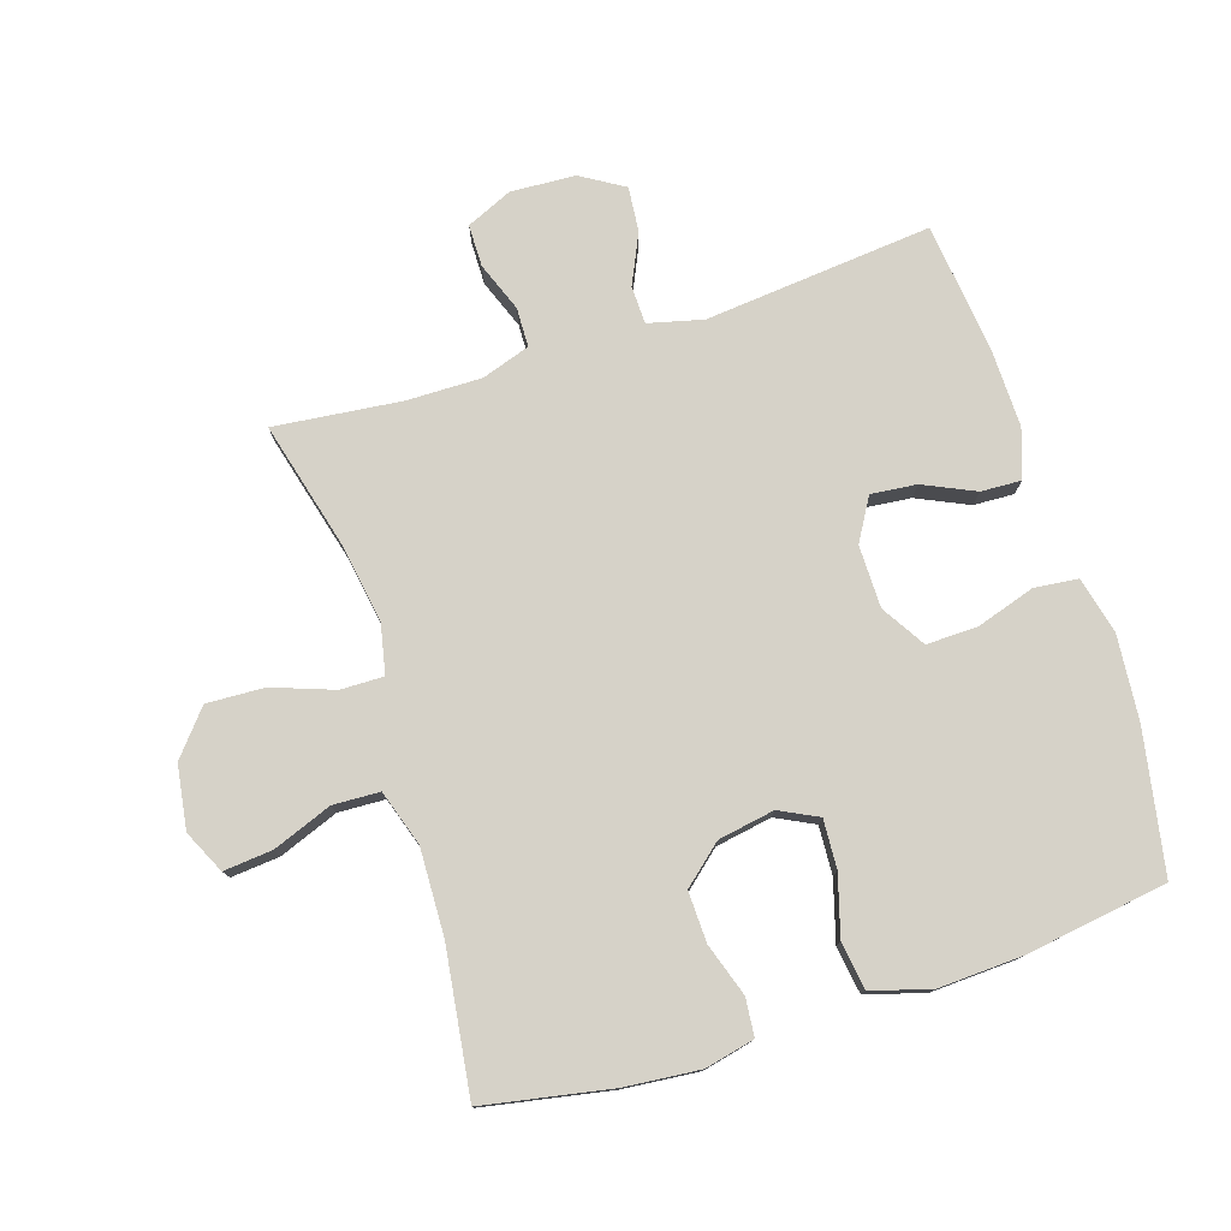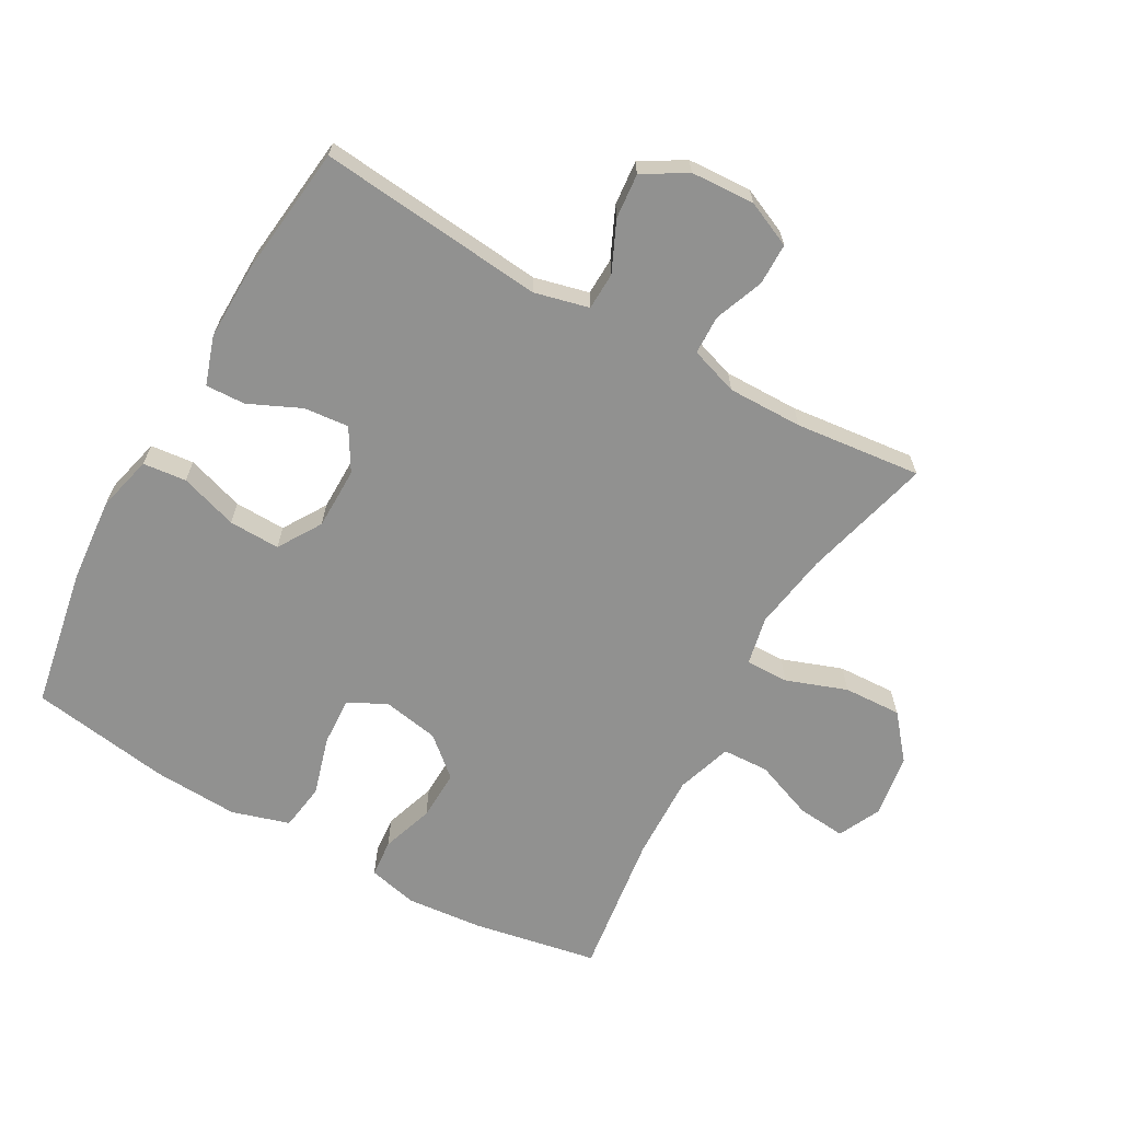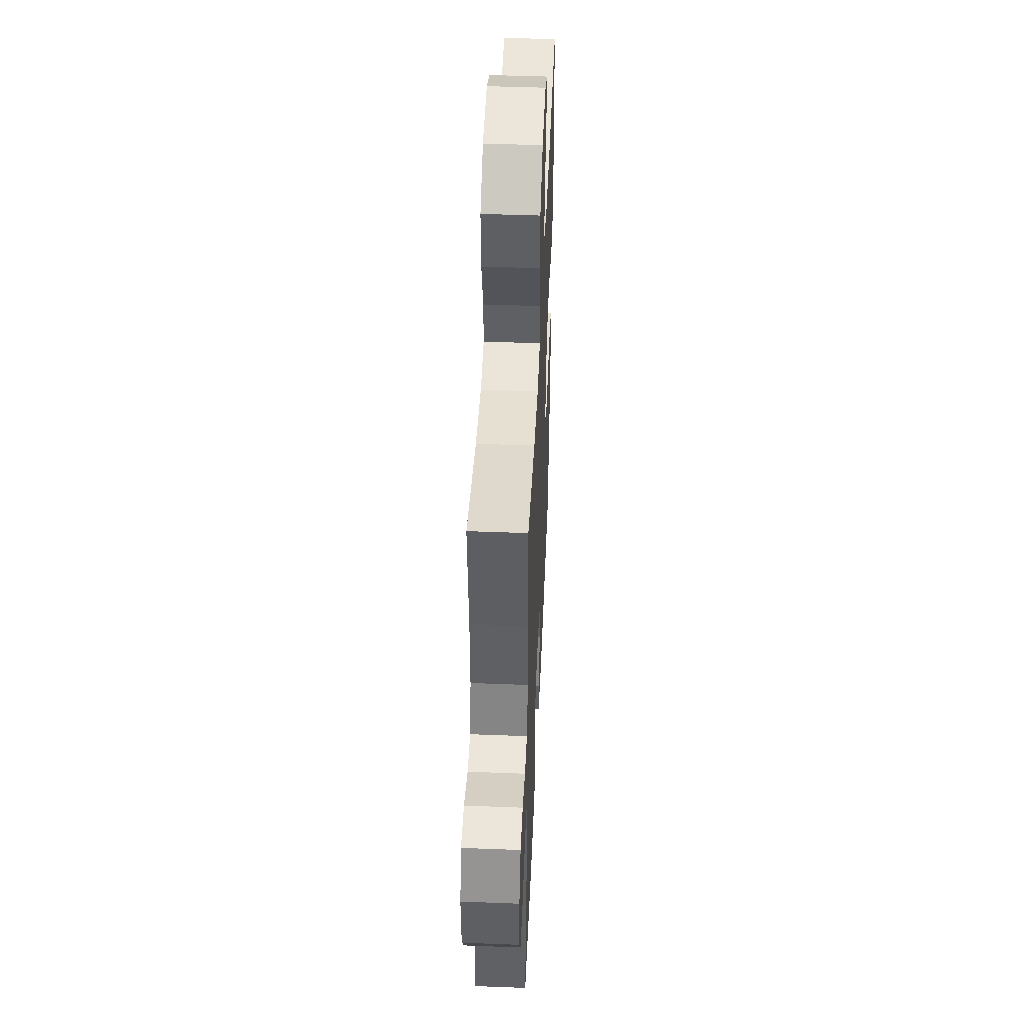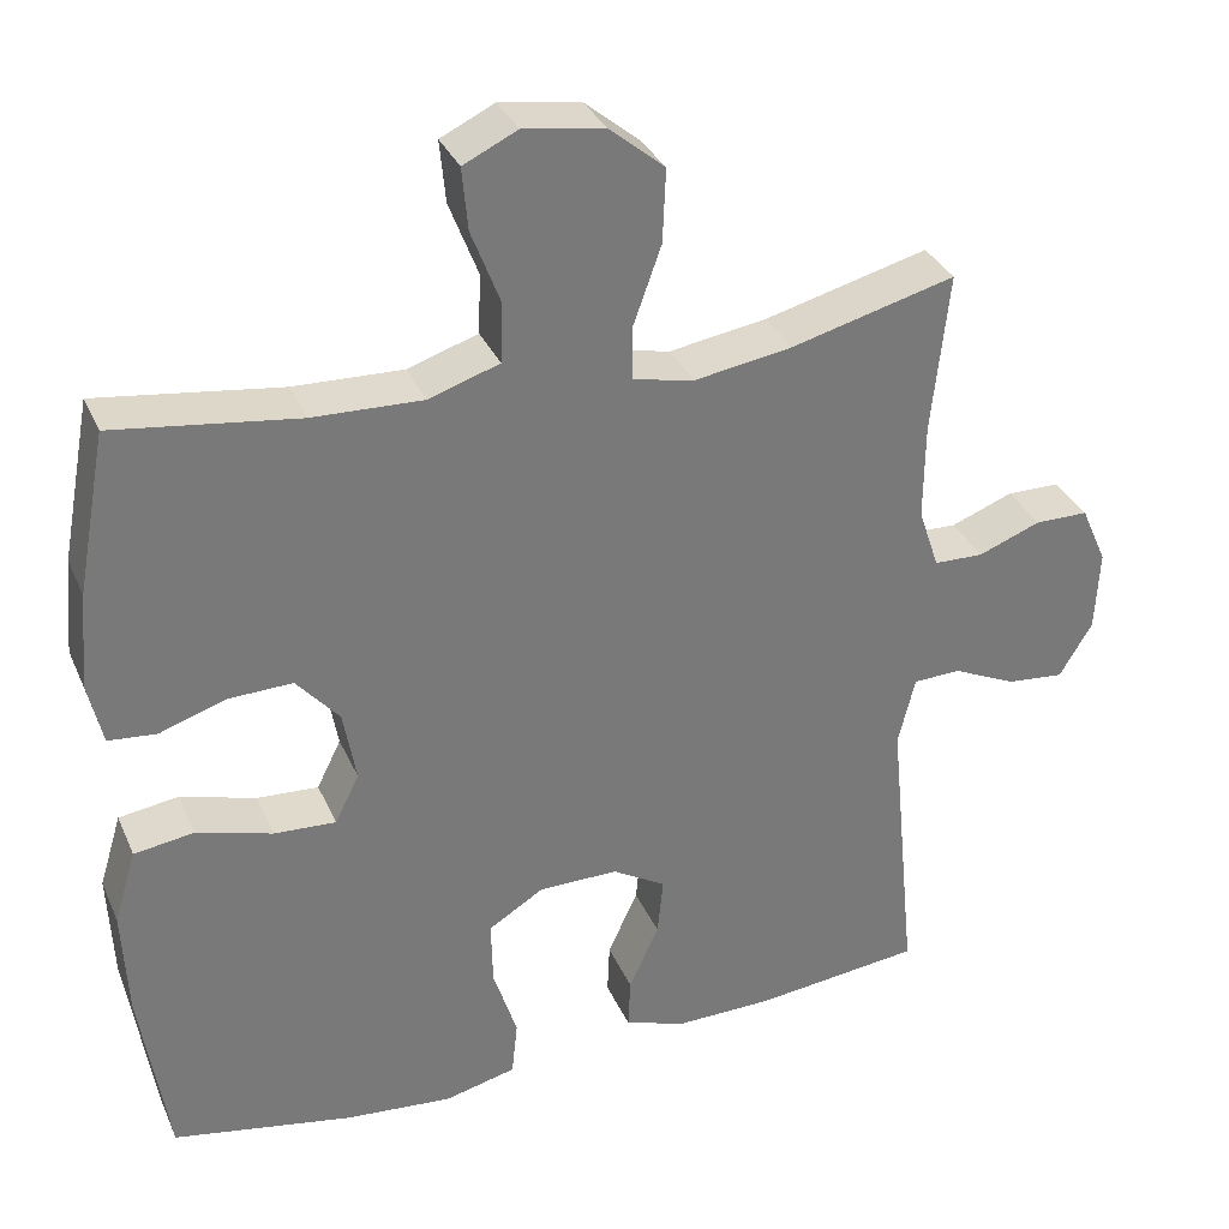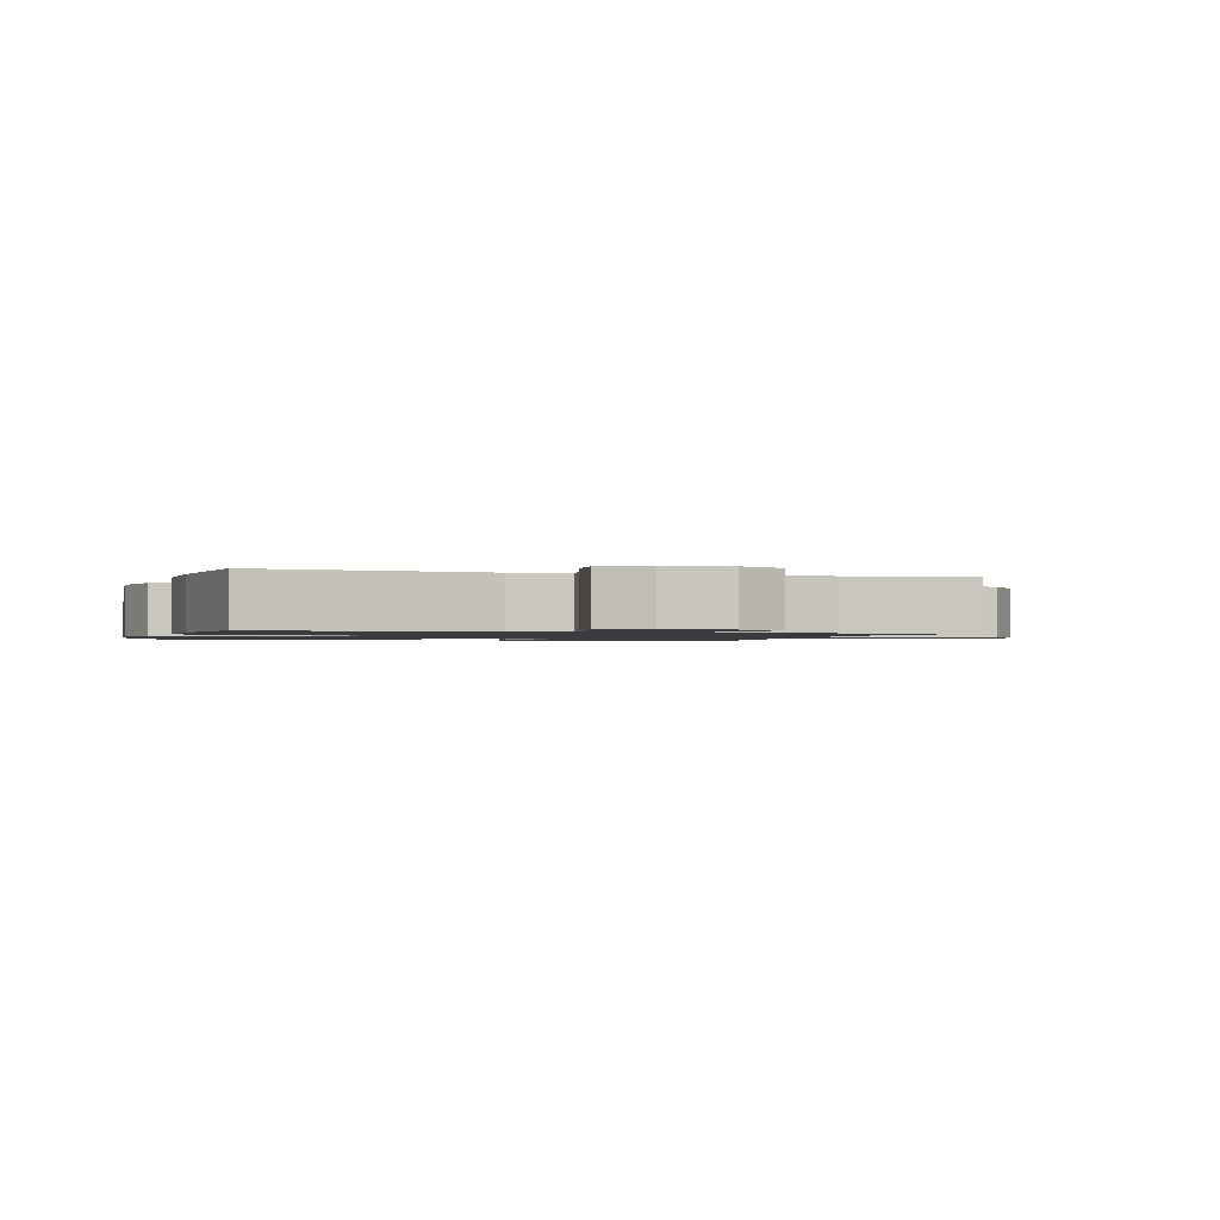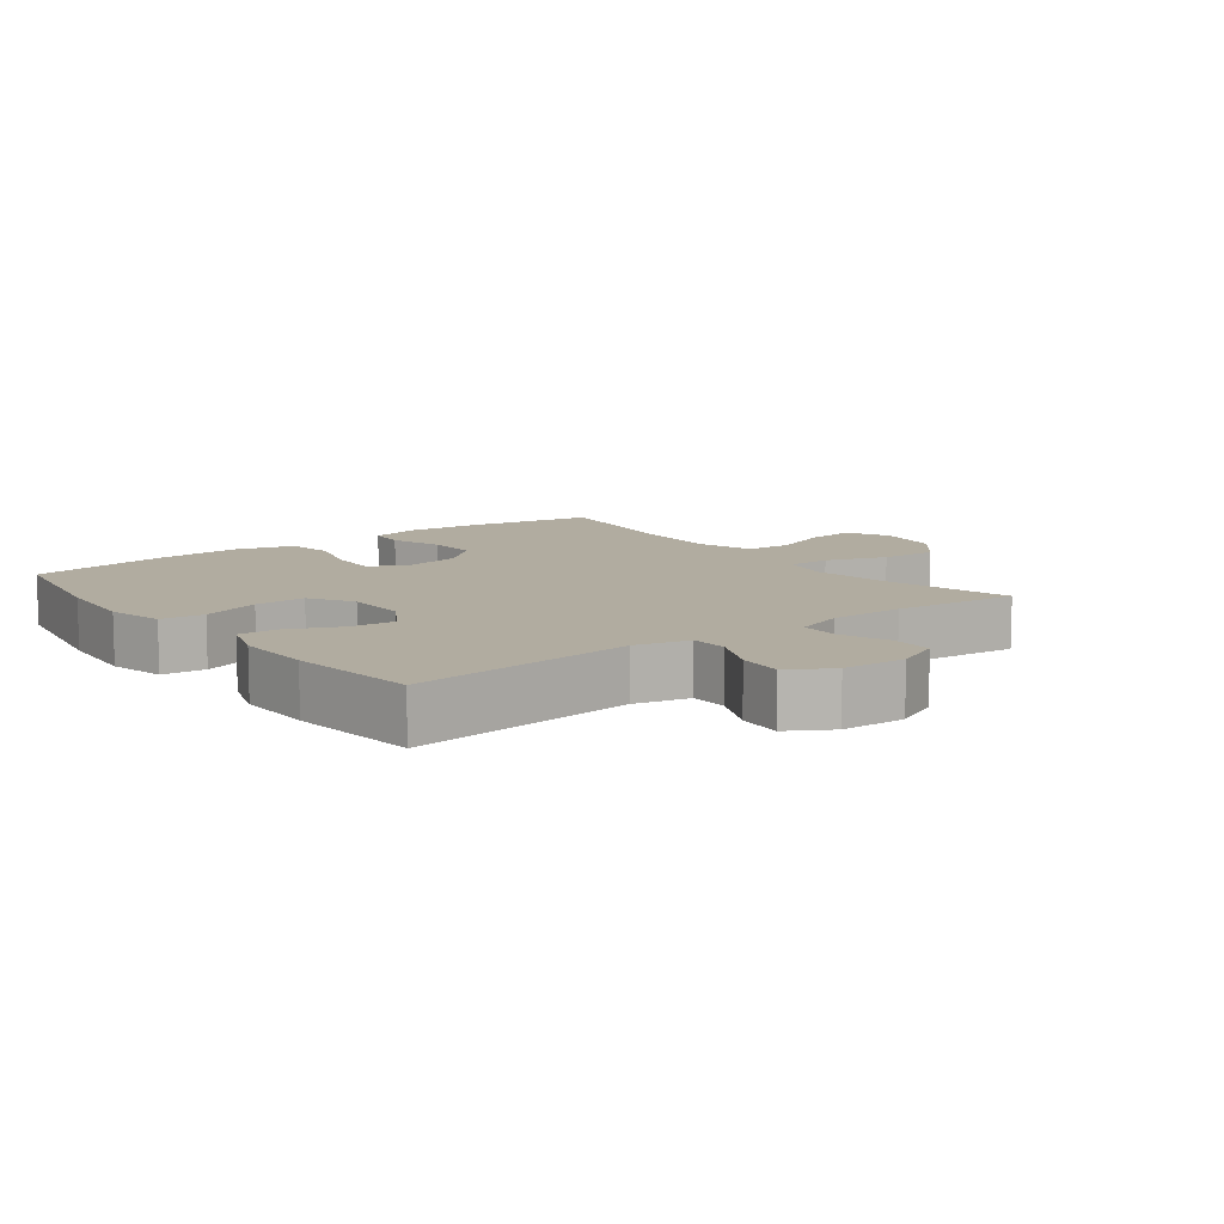
<metadata>
{"format":"obj","ext":"obj","renderer":"f3d","projection":"perspective","resolution":1024,"background":"white","views":[{"elev":77.6,"azim":72.4,"up":"+Y"},{"elev":-66.0,"azim":-119.3,"up":"+Y"},{"elev":46.6,"azim":-87.5,"up":"+Z"},{"elev":33.0,"azim":158.9,"up":"+Z"},{"elev":-1.3,"azim":-107.3,"up":"+Y"},{"elev":10.1,"azim":-127.4,"up":"+Y"}]}
</metadata>
<code>
o path4256
v 0.2991 0.0375 0.4431
v 0.1642 0.0375 0.4389
v 0.07698 0.0375 0.4674
v 0.07418 0.0375 0.5405
v 0.1097 0.0375 0.6326
v 0.1169 0.0375 0.7089
v 0.05044 0.0375 0.7409
v -0.04837 0.0375 0.7263
v -0.1167 0.0375 0.6694
v -0.1127 0.0375 0.5792
v -0.07867 0.0375 0.4839
v -0.0777 0.0375 0.4167
v -0.1538 0.0375 0.4008
v -0.274 0.0375 0.4201
v -0.4766 0.0375 0.4735
v -0.4554 0.0375 0.276
v -0.4543 0.0375 0.1584
v -0.4795 0.0375 0.08291
v -0.5405 0.0375 0.08136
v -0.6174 0.0375 0.111
v -0.6829 0.0375 0.1105
v -0.7148 0.0375 0.03904
v -0.7097 0.0375 -0.0616
v -0.6691 0.0375 -0.1291
v -0.5989 0.0375 -0.1225
v -0.5212 0.0375 -0.08695
v -0.4624 0.0375 -0.08877
v -0.4414 0.0375 -0.1739
v -0.4766 0.0375 -0.5285
v -0.2724 0.0375 -0.5521
v -0.1516 0.0375 -0.5545
v -0.07575 0.0375 -0.5293
v -0.07844 0.0375 -0.4665
v -0.1153 0.0375 -0.3859
v -0.1225 0.0375 -0.3149
v -0.05709 0.0375 -0.2764
v 0.0403 0.0375 -0.2771
v 0.1083 0.0375 -0.3193
v 0.1062 0.0375 -0.3994
v 0.0769 0.0375 -0.4901
v 0.08416 0.0375 -0.5583
v 0.1718 0.0375 -0.58
v 0.3044 0.0375 -0.5688
v 0.5251 0.0375 -0.5285
v 0.5594 0.0375 -0.3074
v 0.5659 0.0375 -0.1739
v 0.5387 0.0375 -0.08394
v 0.4651 0.0375 -0.07301
v 0.3721 0.0375 -0.09981
v 0.2961 0.0375 -0.1038
v 0.2663 0.0375 -0.0439
v 0.282 0.0375 0.04413
v 0.3349 0.0375 0.105
v 0.4138 0.0375 0.1024
v 0.4957 0.0375 0.07504
v 0.5547 0.0375 0.08035
v 0.5726 0.0375 0.158
v 0.5618 0.0375 0.2762
v 0.5251 0.0375 0.4735
v 0.2991 -0.0375 0.4431
v 0.1642 -0.0375 0.4389
v 0.07698 -0.0375 0.4674
v 0.07418 -0.0375 0.5405
v 0.1097 -0.0375 0.6326
v 0.1169 -0.0375 0.7089
v 0.05044 -0.0375 0.7409
v -0.04837 -0.0375 0.7263
v -0.1167 -0.0375 0.6694
v -0.1127 -0.0375 0.5792
v -0.07867 -0.0375 0.4839
v -0.0777 -0.0375 0.4167
v -0.1538 -0.0375 0.4008
v -0.274 -0.0375 0.4201
v -0.4766 -0.0375 0.4735
v -0.4554 -0.0375 0.276
v -0.4543 -0.0375 0.1584
v -0.4795 -0.0375 0.08291
v -0.5405 -0.0375 0.08136
v -0.6174 -0.0375 0.111
v -0.6829 -0.0375 0.1105
v -0.7148 -0.0375 0.03904
v -0.7097 -0.0375 -0.0616
v -0.6691 -0.0375 -0.1291
v -0.5989 -0.0375 -0.1225
v -0.5212 -0.0375 -0.08695
v -0.4624 -0.0375 -0.08877
v -0.4414 -0.0375 -0.1739
v -0.4766 -0.0375 -0.5285
v -0.2724 -0.0375 -0.5521
v -0.1516 -0.0375 -0.5545
v -0.07575 -0.0375 -0.5293
v -0.07844 -0.0375 -0.4665
v -0.1153 -0.0375 -0.3859
v -0.1225 -0.0375 -0.3149
v -0.05709 -0.0375 -0.2764
v 0.0403 -0.0375 -0.2771
v 0.1083 -0.0375 -0.3193
v 0.1062 -0.0375 -0.3994
v 0.0769 -0.0375 -0.4901
v 0.08416 -0.0375 -0.5583
v 0.1718 -0.0375 -0.58
v 0.3044 -0.0375 -0.5688
v 0.5251 -0.0375 -0.5285
v 0.5594 -0.0375 -0.3074
v 0.5659 -0.0375 -0.1739
v 0.5387 -0.0375 -0.08394
v 0.4651 -0.0375 -0.07301
v 0.3721 -0.0375 -0.09981
v 0.2961 -0.0375 -0.1038
v 0.2663 -0.0375 -0.0439
v 0.282 -0.0375 0.04413
v 0.3349 -0.0375 0.105
v 0.4138 -0.0375 0.1024
v 0.4957 -0.0375 0.07504
v 0.5547 -0.0375 0.08035
v 0.5726 -0.0375 0.158
v 0.5618 -0.0375 0.2762
v 0.5251 -0.0375 0.4735
v -0.6829 0.0375 0.1105
v -0.6829 0.0375 0.1105
v -0.7148 0.0375 0.03904
v -0.7097 0.0375 -0.0616
v -0.6691 0.0375 -0.1291
v -0.6691 0.0375 -0.1291
v -0.6174 0.0375 0.111
v -0.5989 0.0375 -0.1225
v -0.5405 0.0375 0.08136
v -0.5212 0.0375 -0.08695
v -0.4795 0.0375 0.08291
v -0.4795 0.0375 0.08291
v -0.4624 0.0375 -0.08877
v -0.4624 0.0375 -0.08877
v -0.4543 0.0375 0.1584
v -0.4766 0.0375 0.4735
v -0.4766 0.0375 0.4735
v -0.4554 0.0375 0.276
v -0.4414 0.0375 -0.1739
v -0.4766 0.0375 -0.5285
v -0.4766 0.0375 -0.5285
v -0.274 0.0375 0.4201
v -0.2724 0.0375 -0.5521
v -0.1538 0.0375 0.4008
v -0.1516 0.0375 -0.5545
v -0.0777 0.0375 0.4167
v -0.0777 0.0375 0.4167
v -0.1153 0.0375 -0.3859
v -0.1225 0.0375 -0.3149
v -0.1225 0.0375 -0.3149
v -0.07575 0.0375 -0.5293
v -0.07575 0.0375 -0.5293
v -0.05709 0.0375 -0.2764
v -0.04837 0.0375 0.7263
v -0.1167 0.0375 0.6694
v -0.1127 0.0375 0.5792
v -0.07844 0.0375 -0.4665
v -0.07867 0.0375 0.4839
v 0.0403 0.0375 -0.2771
v 0.05044 0.0375 0.7409
v 0.1083 0.0375 -0.3193
v 0.1169 0.0375 0.7089
v 0.1169 0.0375 0.7089
v 0.07698 0.0375 0.4674
v 0.07698 0.0375 0.4674
v 0.07418 0.0375 0.5405
v 0.1097 0.0375 0.6326
v 0.1062 0.0375 -0.3994
v 0.0769 0.0375 -0.4901
v 0.08416 0.0375 -0.5583
v 0.08416 0.0375 -0.5583
v 0.1642 0.0375 0.4389
v 0.1718 0.0375 -0.58
v 0.2991 0.0375 0.4431
v 0.3044 0.0375 -0.5688
v 0.2663 0.0375 -0.0439
v 0.282 0.0375 0.04413
v 0.2961 0.0375 -0.1038
v 0.2961 0.0375 -0.1038
v 0.3349 0.0375 0.105
v 0.3721 0.0375 -0.09981
v 0.4138 0.0375 0.1024
v 0.4651 0.0375 -0.07301
v 0.4957 0.0375 0.07504
v 0.5387 0.0375 -0.08394
v 0.5387 0.0375 -0.08394
v 0.5547 0.0375 0.08035
v 0.5547 0.0375 0.08035
v 0.5251 0.0375 0.4735
v 0.5251 0.0375 0.4735
v 0.5251 0.0375 -0.5285
v 0.5251 0.0375 -0.5285
v 0.5659 0.0375 -0.1739
v 0.5594 0.0375 -0.3074
v 0.5618 0.0375 0.2762
v 0.5726 0.0375 0.158
v -0.6829 -0.0375 0.1105
v -0.6829 -0.0375 0.1105
v -0.7148 -0.0375 0.03904
v -0.7097 -0.0375 -0.0616
v -0.6691 -0.0375 -0.1291
v -0.6691 -0.0375 -0.1291
v -0.6174 -0.0375 0.111
v -0.5989 -0.0375 -0.1225
v -0.5405 -0.0375 0.08136
v -0.5212 -0.0375 -0.08695
v -0.4795 -0.0375 0.08291
v -0.4795 -0.0375 0.08291
v -0.4624 -0.0375 -0.08877
v -0.4624 -0.0375 -0.08877
v -0.4543 -0.0375 0.1584
v -0.4766 -0.0375 0.4735
v -0.4766 -0.0375 0.4735
v -0.4554 -0.0375 0.276
v -0.4414 -0.0375 -0.1739
v -0.4766 -0.0375 -0.5285
v -0.4766 -0.0375 -0.5285
v -0.274 -0.0375 0.4201
v -0.2724 -0.0375 -0.5521
v -0.1538 -0.0375 0.4008
v -0.1516 -0.0375 -0.5545
v -0.0777 -0.0375 0.4167
v -0.0777 -0.0375 0.4167
v -0.1153 -0.0375 -0.3859
v -0.1225 -0.0375 -0.3149
v -0.1225 -0.0375 -0.3149
v -0.07575 -0.0375 -0.5293
v -0.07575 -0.0375 -0.5293
v -0.05709 -0.0375 -0.2764
v -0.04837 -0.0375 0.7263
v -0.1167 -0.0375 0.6694
v -0.1127 -0.0375 0.5792
v -0.07844 -0.0375 -0.4665
v -0.07867 -0.0375 0.4839
v 0.0403 -0.0375 -0.2771
v 0.05044 -0.0375 0.7409
v 0.1083 -0.0375 -0.3193
v 0.1169 -0.0375 0.7089
v 0.1169 -0.0375 0.7089
v 0.07698 -0.0375 0.4674
v 0.07698 -0.0375 0.4674
v 0.07418 -0.0375 0.5405
v 0.1097 -0.0375 0.6326
v 0.1062 -0.0375 -0.3994
v 0.0769 -0.0375 -0.4901
v 0.08416 -0.0375 -0.5583
v 0.08416 -0.0375 -0.5583
v 0.1642 -0.0375 0.4389
v 0.1718 -0.0375 -0.58
v 0.2991 -0.0375 0.4431
v 0.3044 -0.0375 -0.5688
v 0.2663 -0.0375 -0.0439
v 0.282 -0.0375 0.04413
v 0.2961 -0.0375 -0.1038
v 0.2961 -0.0375 -0.1038
v 0.3349 -0.0375 0.105
v 0.3721 -0.0375 -0.09981
v 0.4138 -0.0375 0.1024
v 0.4651 -0.0375 -0.07301
v 0.4957 -0.0375 0.07504
v 0.5387 -0.0375 -0.08394
v 0.5387 -0.0375 -0.08394
v 0.5547 -0.0375 0.08035
v 0.5547 -0.0375 0.08035
v 0.5251 -0.0375 0.4735
v 0.5251 -0.0375 0.4735
v 0.5251 -0.0375 -0.5285
v 0.5251 -0.0375 -0.5285
v 0.5659 -0.0375 -0.1739
v 0.5594 -0.0375 -0.3074
v 0.5618 -0.0375 0.2762
v 0.5726 -0.0375 0.158
f 240 228 230
f 217 223 213
f 238 240 232
f 202 203 198
f 268 249 265
f 252 233 235
f 250 227 233
f 263 248 269
f 248 254 256
f 269 256 270
f 229 230 228
f 254 246 251
f 209 216 212
f 246 238 220
f 251 227 250
f 227 209 207
f 227 213 223
f 251 218 227
f 197 201 195
f 251 220 218
f 235 242 249
f 267 255 268
f 204 203 202
f 255 267 257
f 227 218 209
f 219 222 217
f 207 213 227
f 209 205 207
f 232 240 230
f 248 246 254
f 220 238 232
f 207 205 204
f 261 270 258
f 203 201 197
f 205 203 204
f 236 234 241
f 220 251 246
f 250 233 252
f 241 228 240
f 231 219 225
f 252 268 255
f 248 256 269
f 223 217 222
f 247 243 244
f 198 203 197
f 268 235 249
f 222 219 231
f 249 242 247
f 216 209 218
f 212 216 210
f 268 252 235
f 234 228 241
f 257 267 259
f 202 198 199
f 242 243 247
f 217 213 214
f 258 270 256
f 120 22 81 196
f 22 23 82 81
f 23 124 200 82
f 20 21 80 79
f 24 25 84 83
f 19 20 79 78
f 25 26 85 84
f 130 19 78 206
f 26 132 208 85
f 17 18 77 76
f 135 16 75 211
f 27 28 87 86
f 16 17 76 75
f 28 139 215 87
f 14 15 74 73
f 29 30 89 88
f 13 14 73 72
f 30 31 90 89
f 145 13 72 221
f 34 148 224 93
f 31 150 226 90
f 35 36 95 94
f 8 9 68 67
f 9 10 69 68
f 33 34 93 92
f 32 33 92 91
f 10 11 70 69
f 11 12 71 70
f 36 37 96 95
f 7 8 67 66
f 37 38 97 96
f 161 7 66 237
f 163 4 63 239
f 5 6 65 64
f 4 5 64 63
f 39 40 99 98
f 40 169 245 99
f 2 3 62 61
f 41 42 101 100
f 38 39 98 97
f 1 2 61 60
f 42 43 102 101
f 51 52 111 110
f 177 51 110 253
f 52 53 112 111
f 49 50 109 108
f 53 54 113 112
f 48 49 108 107
f 54 55 114 113
f 184 48 107 260
f 55 186 262 114
f 188 1 60 264
f 43 190 266 102
f 46 47 106 105
f 45 46 105 104
f 44 45 104 103
f 58 59 118 117
f 57 58 117 116
f 56 57 116 115
f 164 154 152
f 141 137 147
f 162 156 164
f 126 122 127
f 192 189 173
f 176 159 157
f 174 157 151
f 187 193 172
f 172 180 178
f 193 194 180
f 153 152 154
f 178 175 170
f 133 136 140
f 170 144 162
f 175 174 151
f 151 131 133
f 151 147 137
f 175 151 142
f 121 119 125
f 175 142 144
f 159 173 166
f 191 192 179
f 128 126 127
f 179 181 191
f 151 133 142
f 143 141 146
f 131 151 137
f 133 131 129
f 156 154 164
f 172 178 170
f 144 156 162
f 131 128 129
f 185 182 194
f 127 121 125
f 129 128 127
f 160 165 158
f 144 170 175
f 174 176 157
f 165 164 152
f 155 149 143
f 176 179 192
f 172 193 180
f 147 146 141
f 171 168 167
f 122 121 127
f 192 173 159
f 146 155 143
f 173 171 166
f 140 142 133
f 136 134 140
f 192 159 176
f 158 165 152
f 181 183 191
f 126 123 122
f 166 171 167
f 141 138 137
f 182 180 194

</code>
